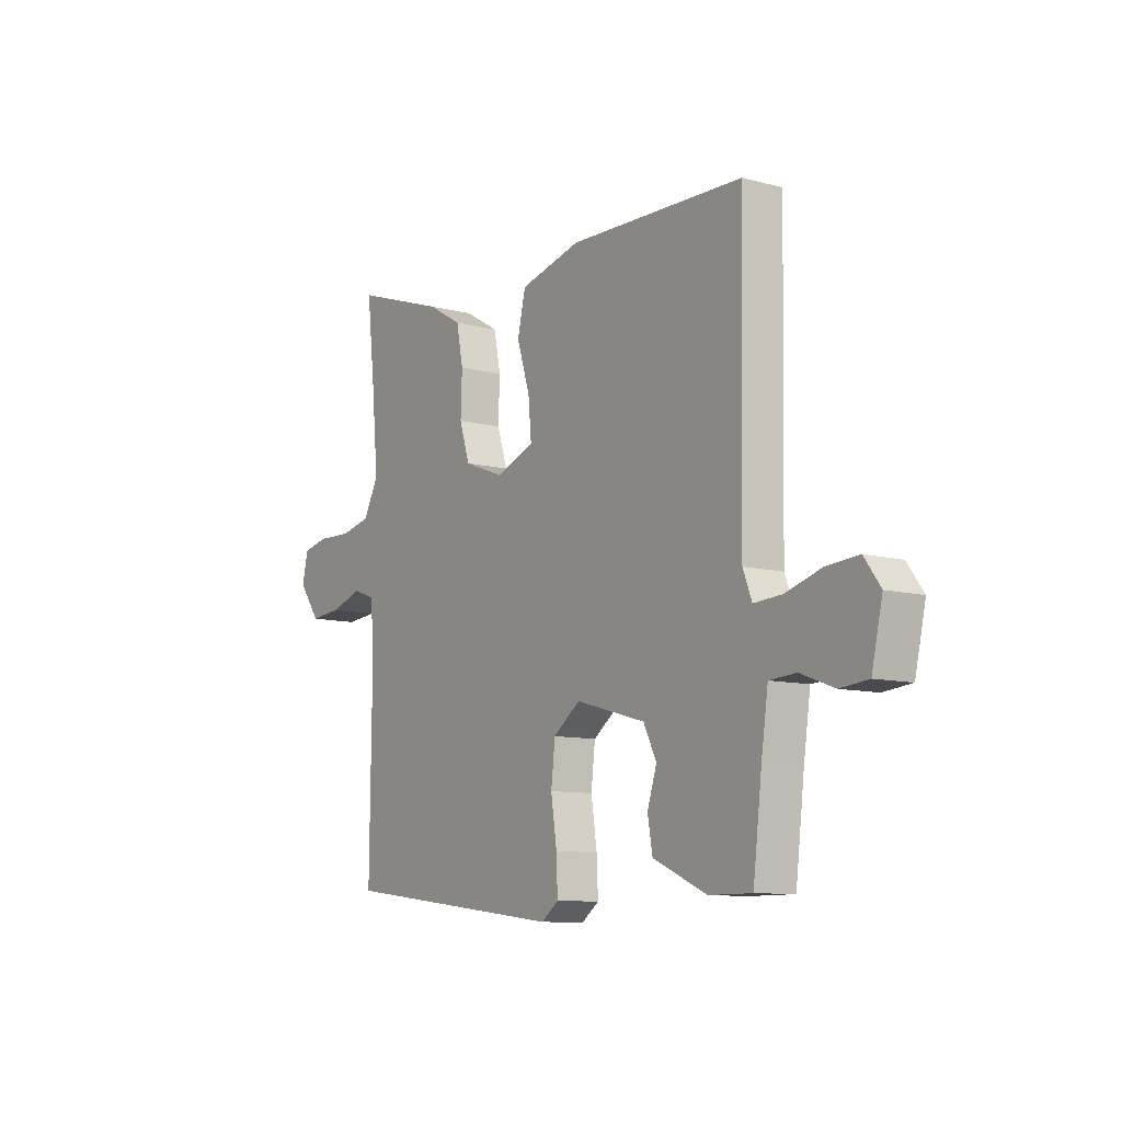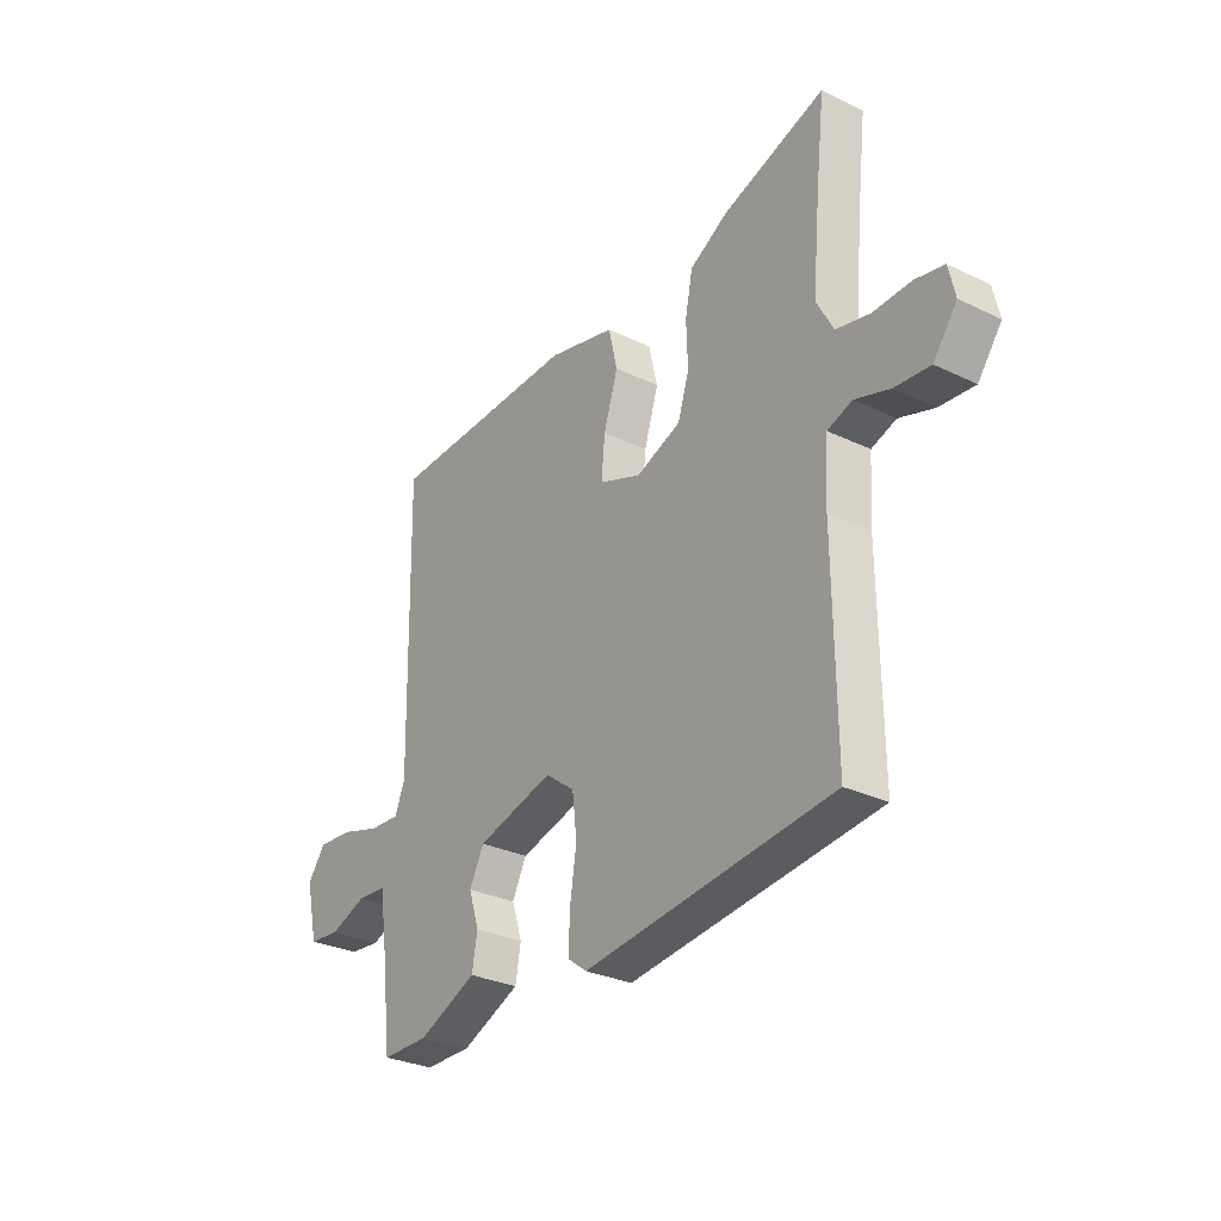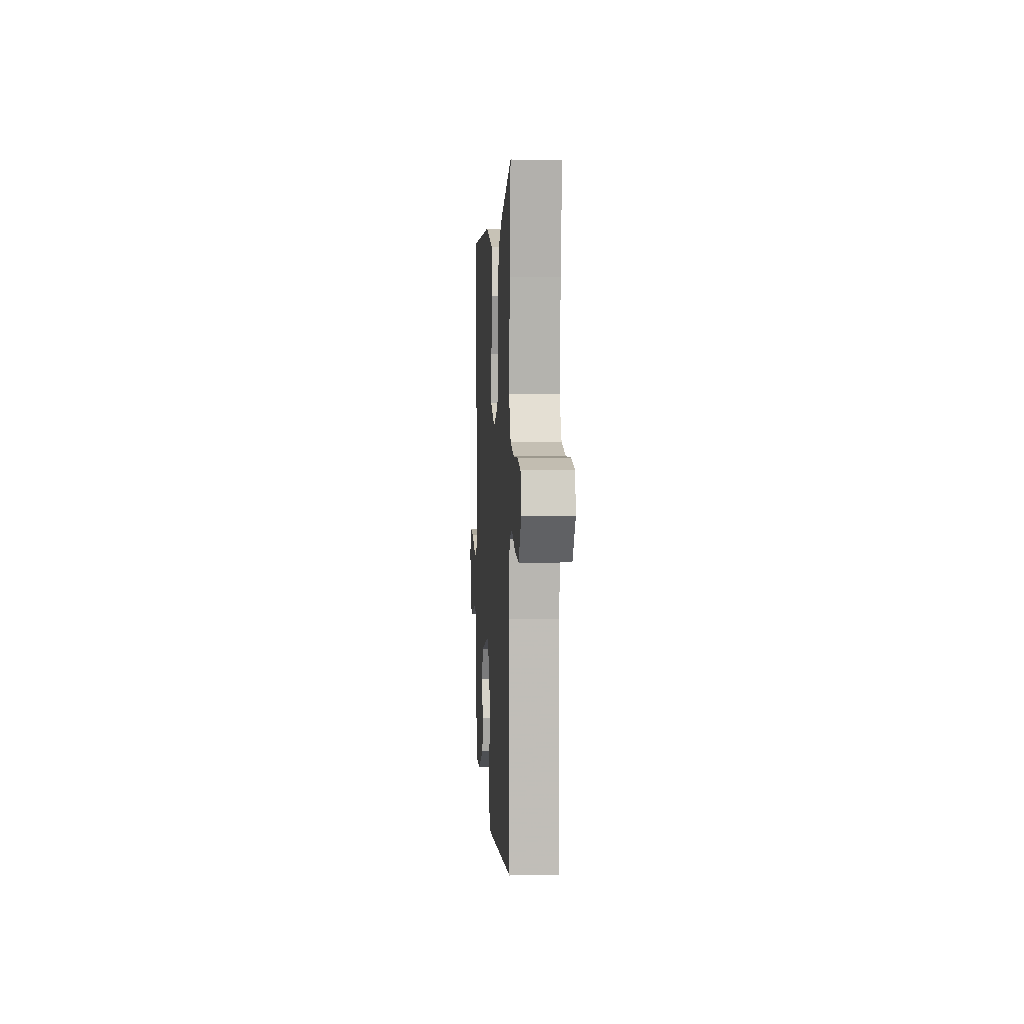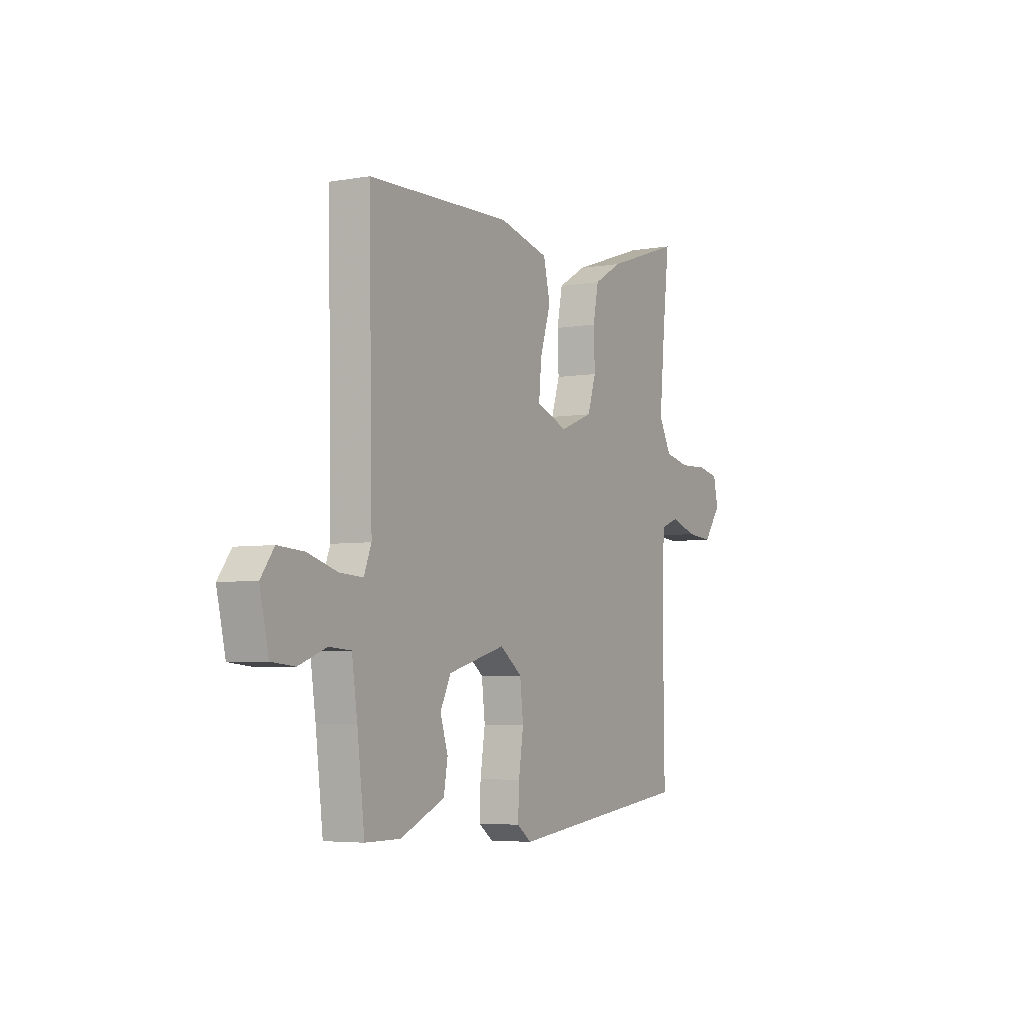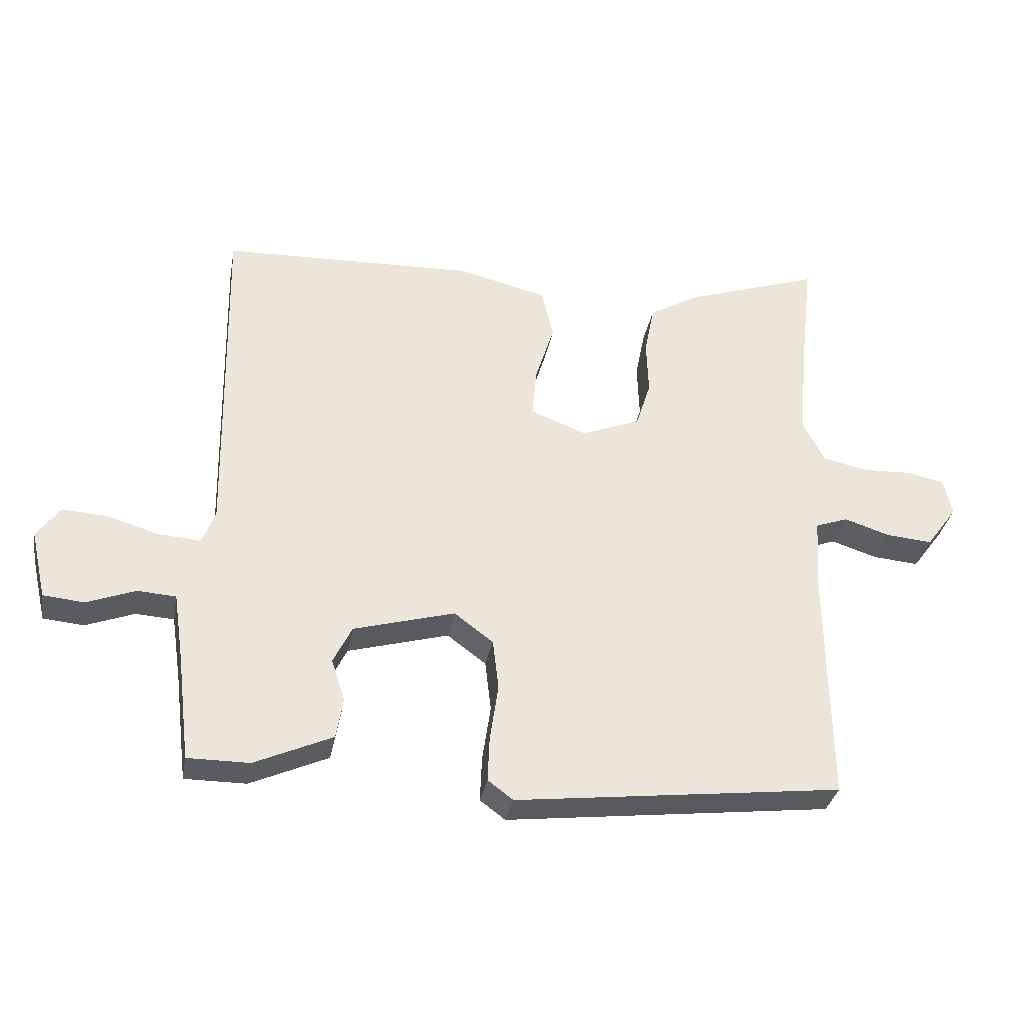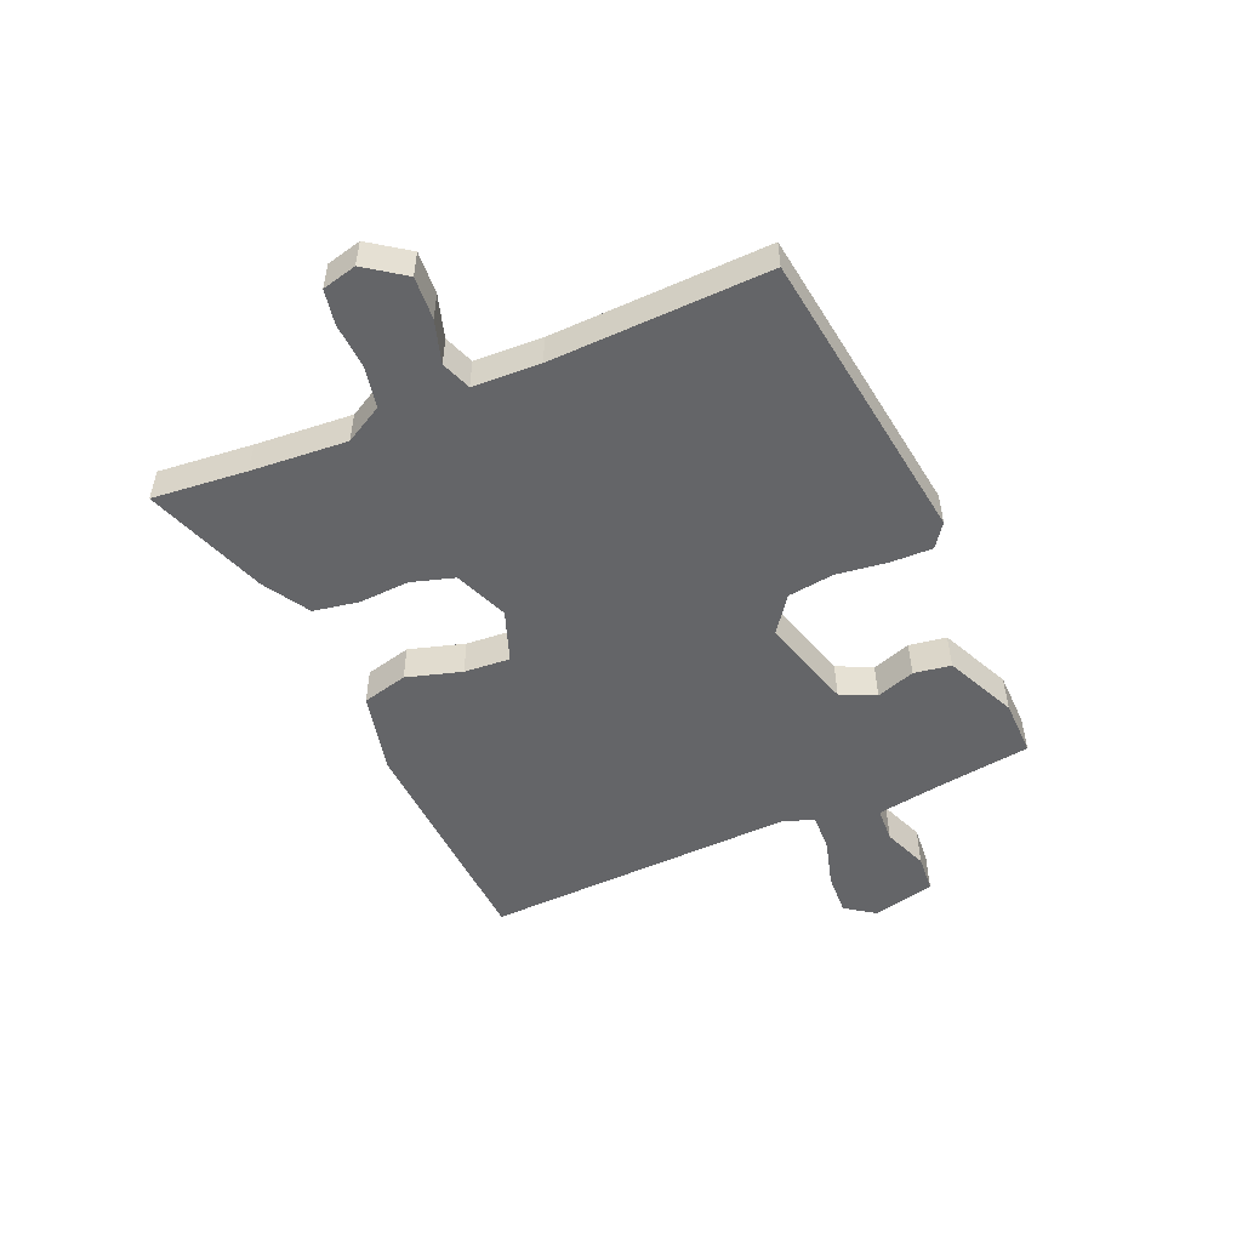
<metadata>
{"format":"obj","ext":"obj","renderer":"f3d","projection":"perspective","resolution":1024,"background":"white","views":[{"elev":-9.9,"azim":-124.1,"up":"+Z"},{"elev":-29.4,"azim":54.6,"up":"+Z"},{"elev":5.2,"azim":86.4,"up":"+Z"},{"elev":-4.8,"azim":-60.9,"up":"+Z"},{"elev":-32.8,"azim":-10.1,"up":"+Z"},{"elev":-51.5,"azim":114.5,"up":"+Y"}]}
</metadata>
<code>
v -0.506 0.07 -0.485
v -0.526 0.07 -0.32
v -0.541 0.07 -0.218
v -0.6 0.07 -0.214
v -0.675 0.07 -0.242
v -0.738 0.07 -0.236
v -0.762 0.07 -0.131
v -0.726 0.07 -0.082
v -0.655 0.07 -0.087
v -0.575 0.07 -0.111
v -0.512 0.07 -0.115
v -0.492 0.07 -0.064
v -0.502 0.07 0.461
v -0.111 0.07 0.473
v 0.026 0.07 0.439
v 0.044 0.07 0.362
v 0.015 0.07 0.27
v 0.008 0.07 0.193
v 0.094 0.07 0.16
v 0.185 0.07 0.195
v 0.208 0.07 0.267
v 0.205 0.07 0.352
v 0.22 0.07 0.428
v 0.298 0.07 0.473
v 0.505 0.07 0.542
v 0.487 0.07 0.384
v 0.472 0.07 0.223
v 0.506 0.07 0.159
v 0.574 0.07 0.144
v 0.651 0.07 0.147
v 0.709 0.07 0.135
v 0.722 0.07 0.077
v 0.674 0.07 0.012
v 0.603 0.07 0.018
v 0.532 0.07 0.041
v 0.482 0.07 0.023
v 0.475 0.07 -0.09
v 0.479 0.07 -0.453
v -0.024 0.07 -0.512
v -0.063 0.07 -0.483
v -0.06 0.07 -0.413
v -0.047 0.07 -0.327
v -0.056 0.07 -0.249
v -0.116 0.07 -0.204
v -0.272 0.07 -0.247
v -0.301 0.07 -0.305
v -0.28 0.07 -0.37
v -0.291 0.07 -0.432
v -0.411 0.07 -0.485
v -0.506 0 -0.485
v -0.526 0 -0.32
v -0.541 0 -0.218
v -0.6 0 -0.214
v -0.675 0 -0.242
v -0.738 0 -0.236
v -0.762 0 -0.131
v -0.726 0 -0.082
v -0.655 0 -0.087
v -0.575 0 -0.111
v -0.512 0 -0.115
v -0.492 0 -0.064
v -0.502 0 0.461
v -0.111 0 0.473
v 0.026 0 0.439
v 0.044 0 0.362
v 0.015 0 0.27
v 0.008 0 0.193
v 0.094 0 0.16
v 0.185 0 0.195
v 0.208 0 0.267
v 0.205 0 0.352
v 0.22 0 0.428
v 0.298 0 0.473
v 0.505 0 0.542
v 0.487 0 0.384
v 0.472 0 0.223
v 0.506 0 0.159
v 0.574 0 0.144
v 0.651 0 0.147
v 0.709 0 0.135
v 0.722 0 0.077
v 0.674 0 0.012
v 0.603 0 0.018
v 0.532 0 0.041
v 0.482 0 0.023
v 0.475 0 -0.09
v 0.479 0 -0.453
v -0.024 0 -0.512
v -0.063 0 -0.483
v -0.06 0 -0.413
v -0.047 0 -0.327
v -0.056 0 -0.249
v -0.116 0 -0.204
v -0.272 0 -0.247
v -0.301 0 -0.305
v -0.28 0 -0.37
v -0.291 0 -0.432
v -0.411 0 -0.485
f 46 47 48 49
f 45 46 49 1
f 39 40 41 42
f 37 38 39 42
f 36 37 42 43
f 32 33 34 35
f 30 31 32 35
f 29 30 35 36
f 28 29 36 43
f 23 24 25 26
f 21 22 23 26
f 20 21 26 27
f 19 20 27 28
f 14 15 16 17
f 12 13 14 17
f 11 12 17 18
f 7 8 9 10
f 7 10 11
f 4 5 6 7
f 3 4 7 11
f 2 3 11 18
f 45 1 2 18
f 19 28 43 44
f 18 19 44 45
f 98 97 96 95
f 50 98 95 94
f 91 90 89 88
f 91 88 87 86
f 92 91 86 85
f 84 83 82 81
f 84 81 80 79
f 85 84 79 78
f 92 85 78 77
f 75 74 73 72
f 75 72 71 70
f 76 75 70 69
f 77 76 69 68
f 66 65 64 63
f 66 63 62 61
f 67 66 61 60
f 59 58 57 56
f 60 59 56
f 56 55 54 53
f 60 56 53 52
f 67 60 52 51
f 67 51 50 94
f 93 92 77 68
f 94 93 68 67
f 1 50 51 2
f 2 51 52 3
f 3 52 53 4
f 4 53 54 5
f 5 54 55 6
f 6 55 56 7
f 7 56 57 8
f 8 57 58 9
f 9 58 59 10
f 10 59 60 11
f 11 60 61 12
f 12 61 62 13
f 13 62 63 14
f 14 63 64 15
f 15 64 65 16
f 16 65 66 17
f 17 66 67 18
f 18 67 68 19
f 19 68 69 20
f 20 69 70 21
f 21 70 71 22
f 22 71 72 23
f 23 72 73 24
f 24 73 74 25
f 25 74 75 26
f 26 75 76 27
f 27 76 77 28
f 28 77 78 29
f 29 78 79 30
f 30 79 80 31
f 31 80 81 32
f 32 81 82 33
f 33 82 83 34
f 34 83 84 35
f 35 84 85 36
f 36 85 86 37
f 37 86 87 38
f 38 87 88 39
f 39 88 89 40
f 40 89 90 41
f 41 90 91 42
f 42 91 92 43
f 43 92 93 44
f 44 93 94 45
f 45 94 95 46
f 46 95 96 47
f 47 96 97 48
f 48 97 98 49
f 49 98 50 1

</code>
